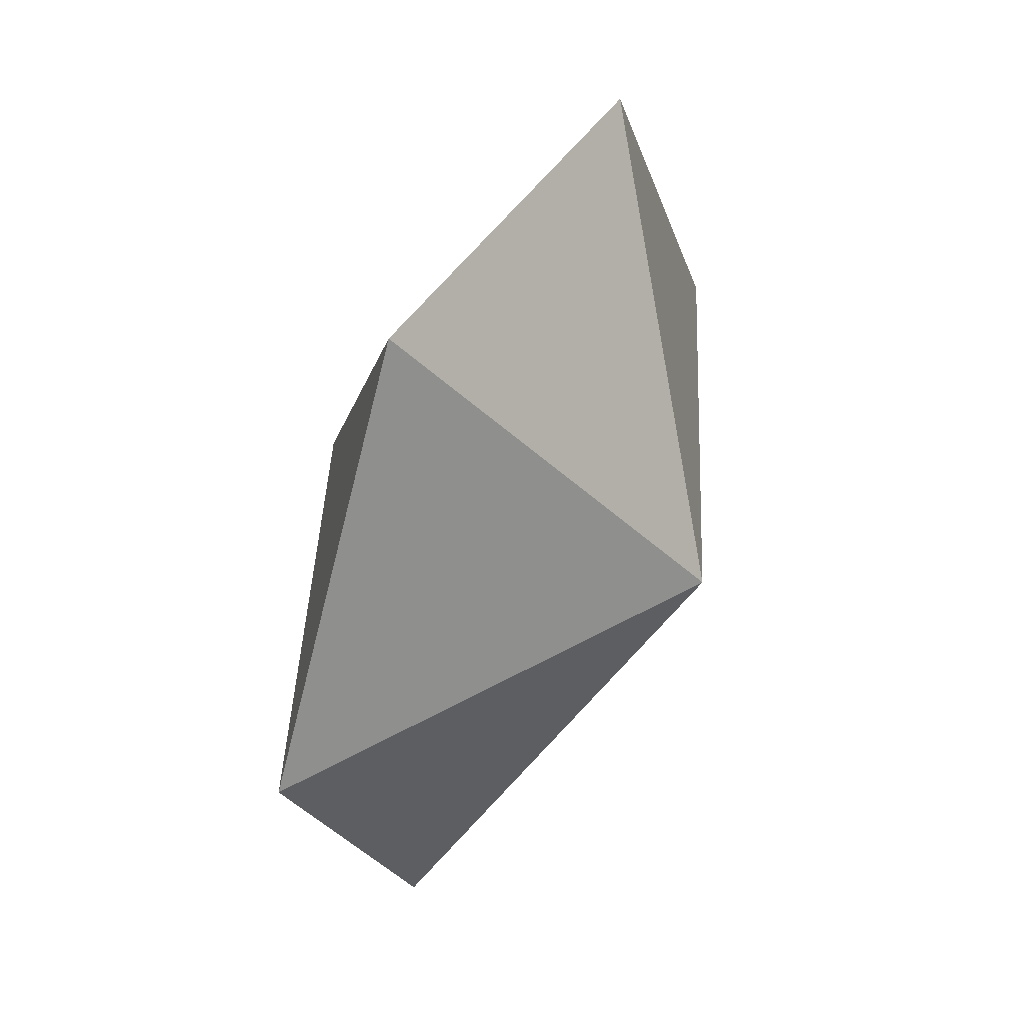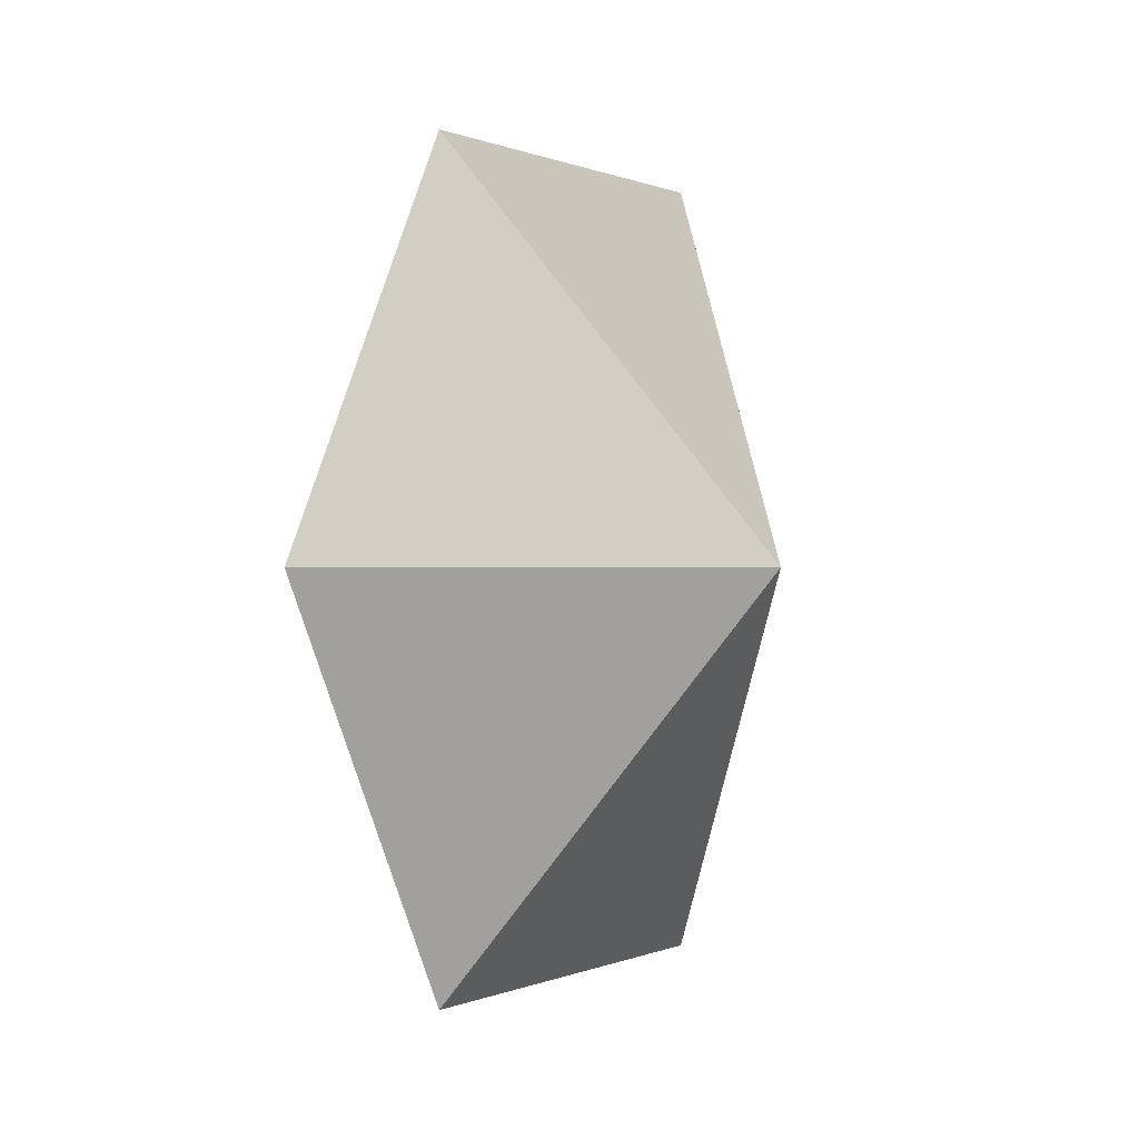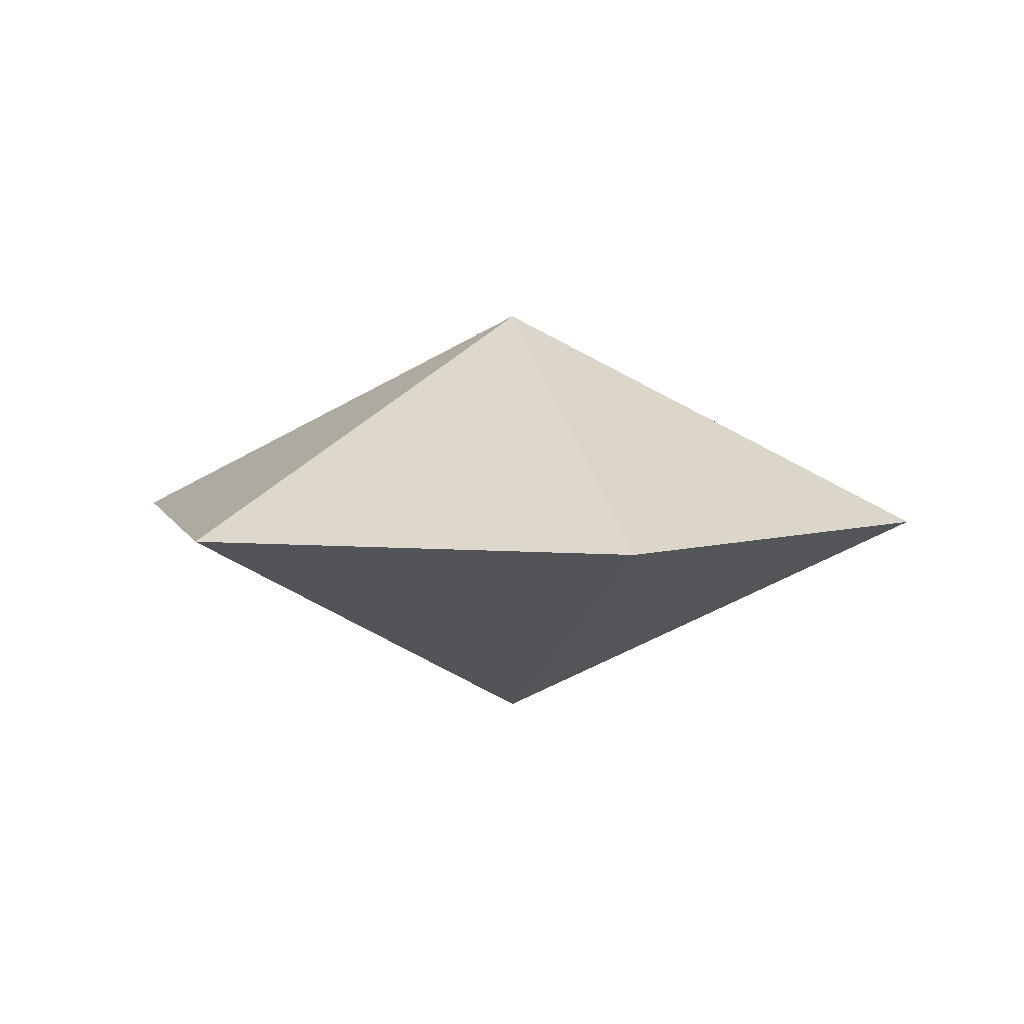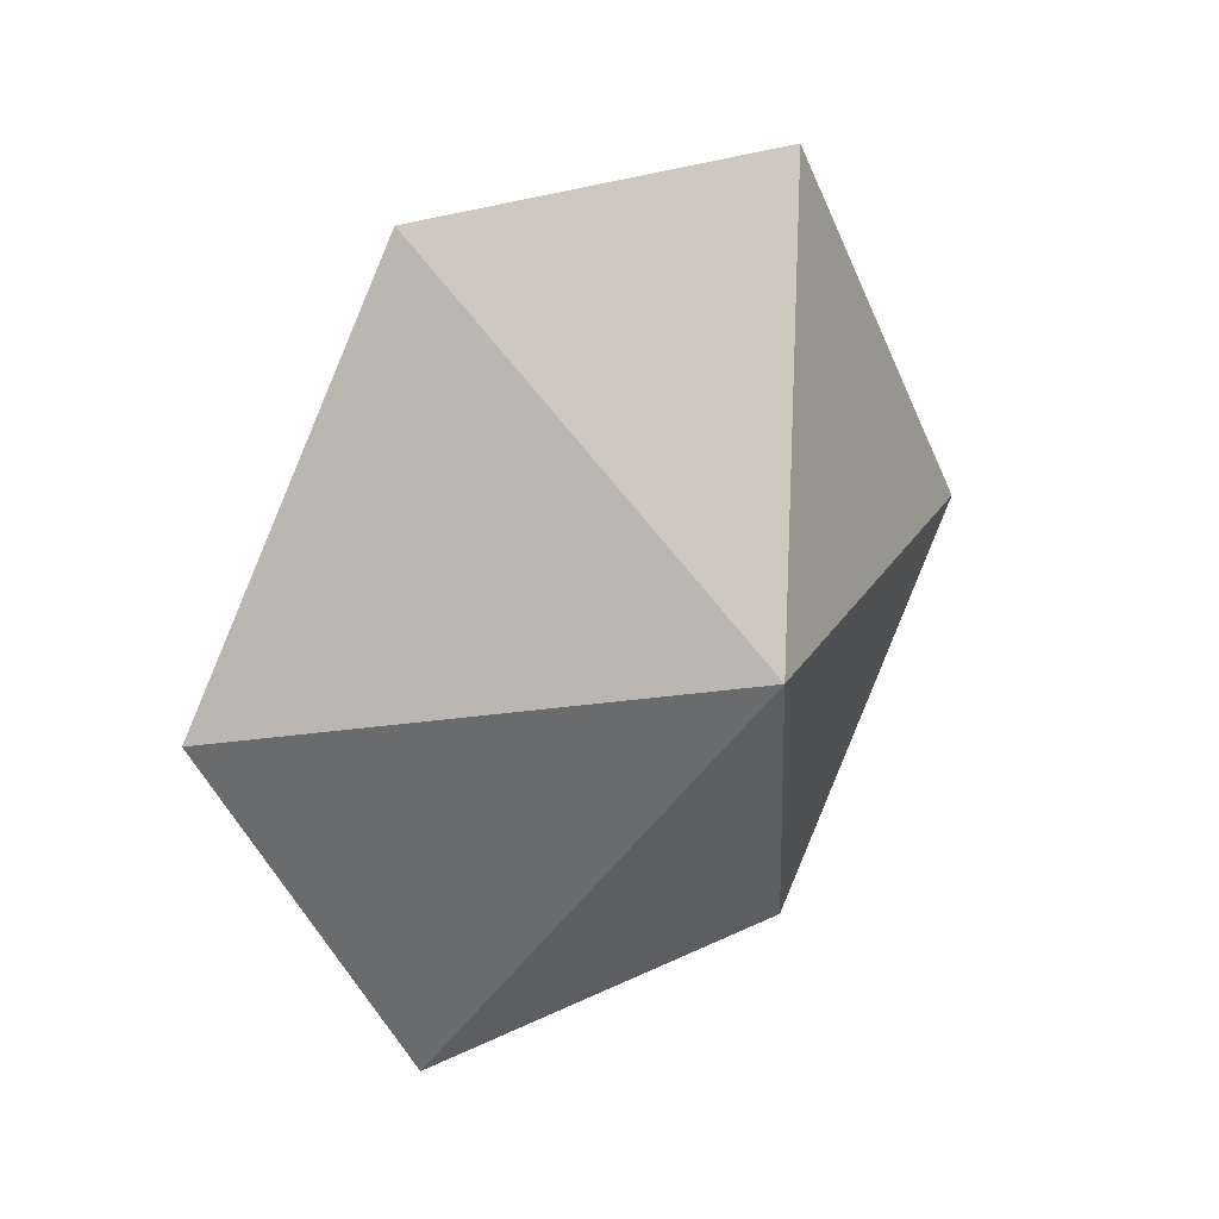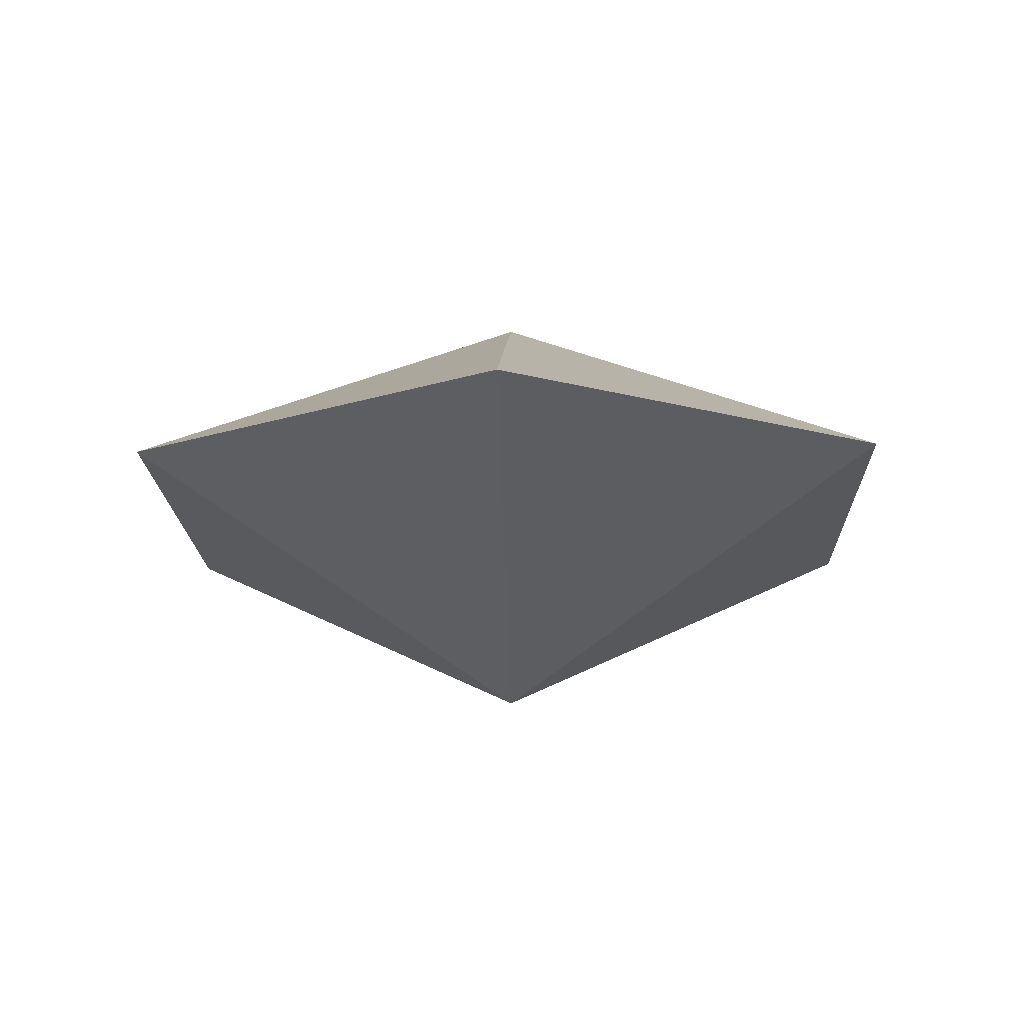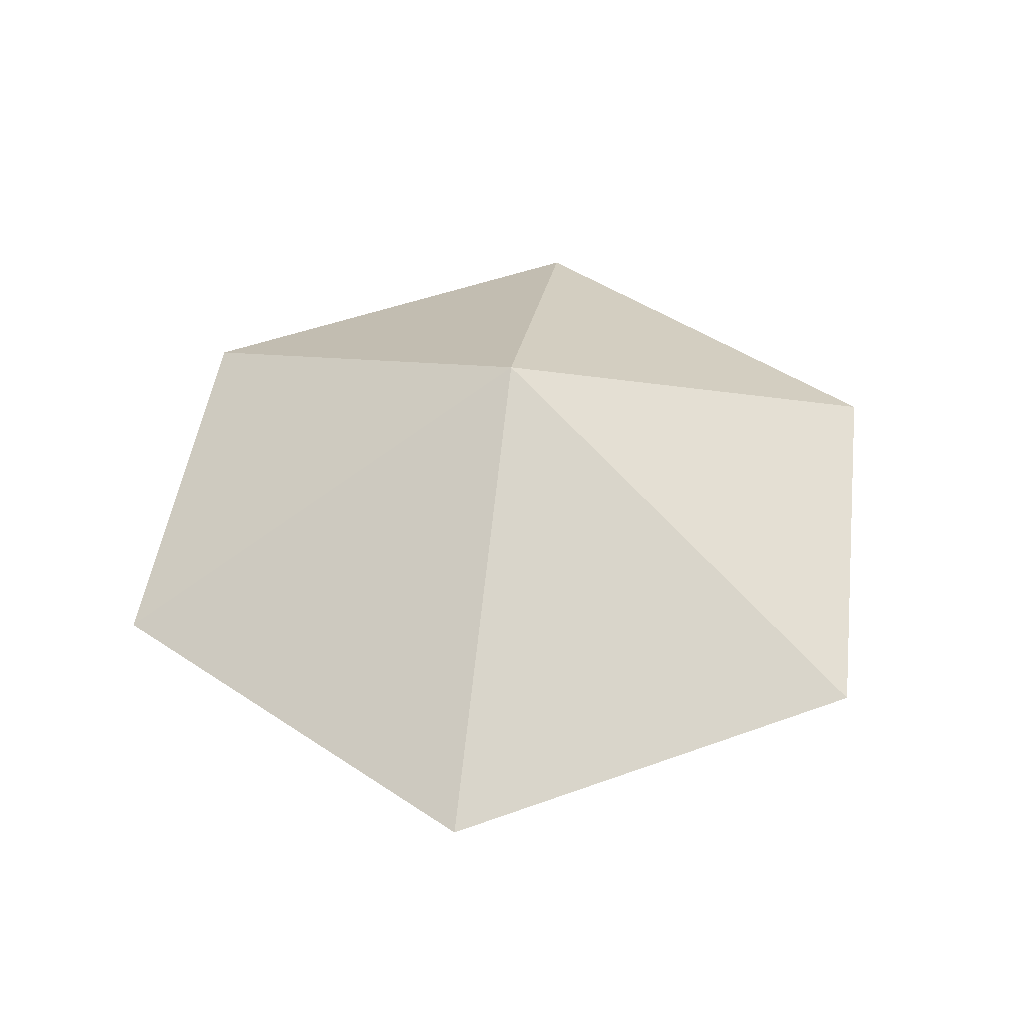
<metadata>
{"format":"obj","ext":"obj","renderer":"f3d","projection":"perspective","resolution":1024,"background":"white","views":[{"elev":42.5,"azim":-60.8,"up":"+Y"},{"elev":0.1,"azim":-59.2,"up":"+Y"},{"elev":5.4,"azim":15.1,"up":"+Z"},{"elev":22.3,"azim":139.2,"up":"+Y"},{"elev":-17.6,"azim":-28.2,"up":"+Z"},{"elev":46.6,"azim":-22.6,"up":"+Z"}]}
</metadata>
<code>
v 0 0 0
v 1 0 0
v 1.5 0.87 0
v 1 1.73 0
v 0 1.73 0
v -0.5 0.87 0
v 0.5 0.87 0.5
v 0.5 0.87 -0.5
f 7 1 6
f 7 6 5
f 7 5 4
f 7 4 3
f 7 3 2
f 7 2 1
f 8 1 6
f 8 6 5
f 8 5 4
f 8 4 3
f 8 3 2
f 8 2 1

</code>
